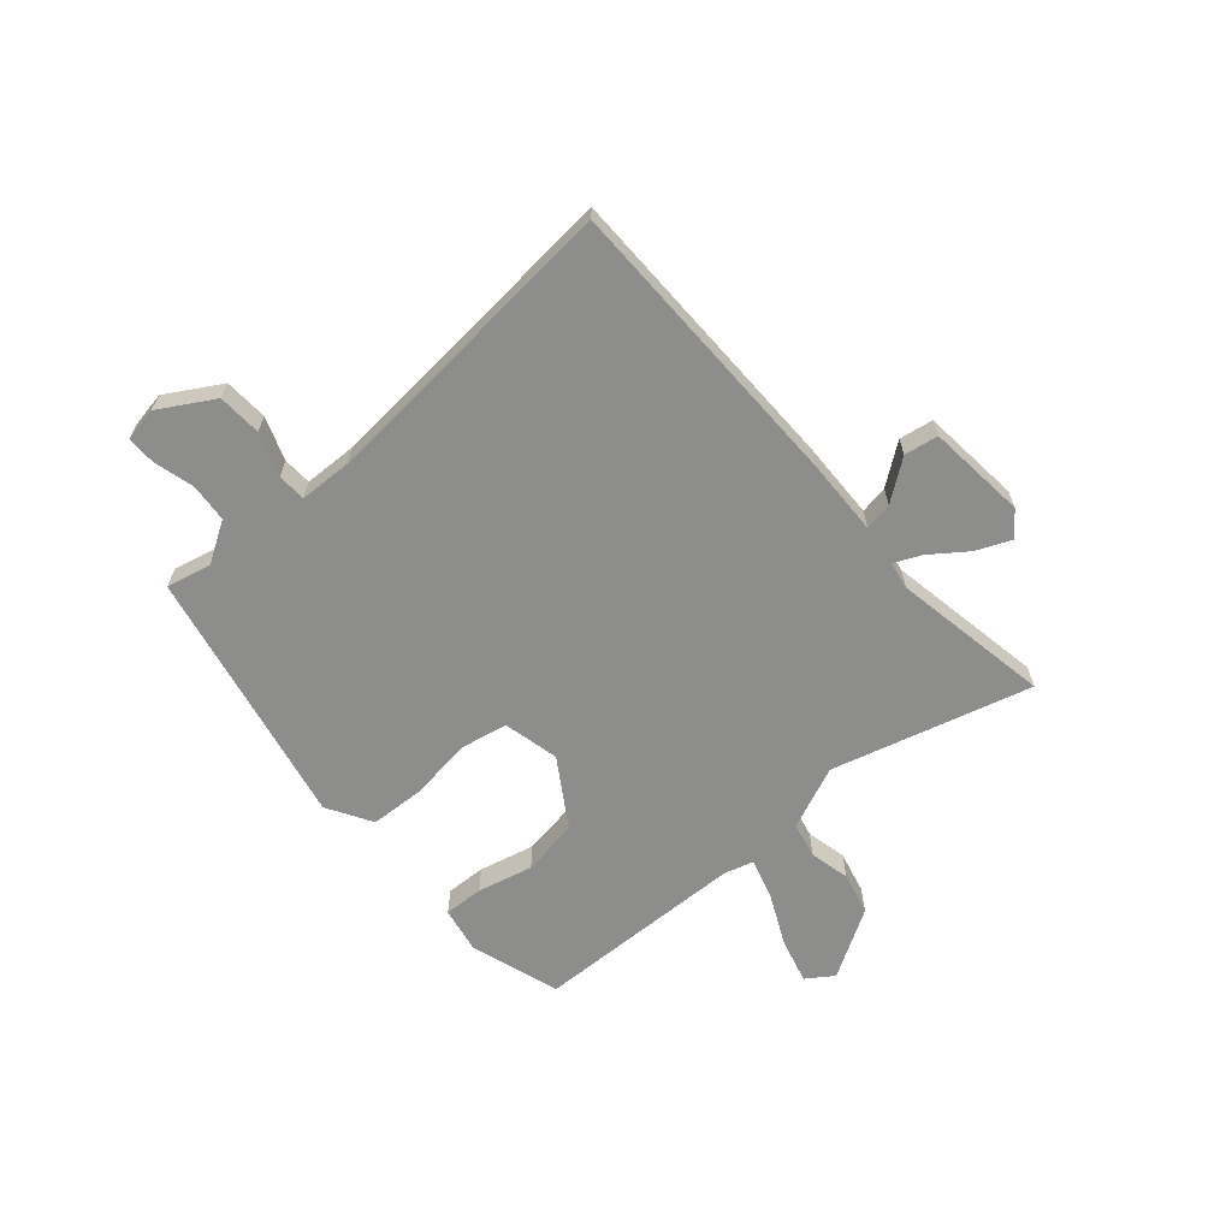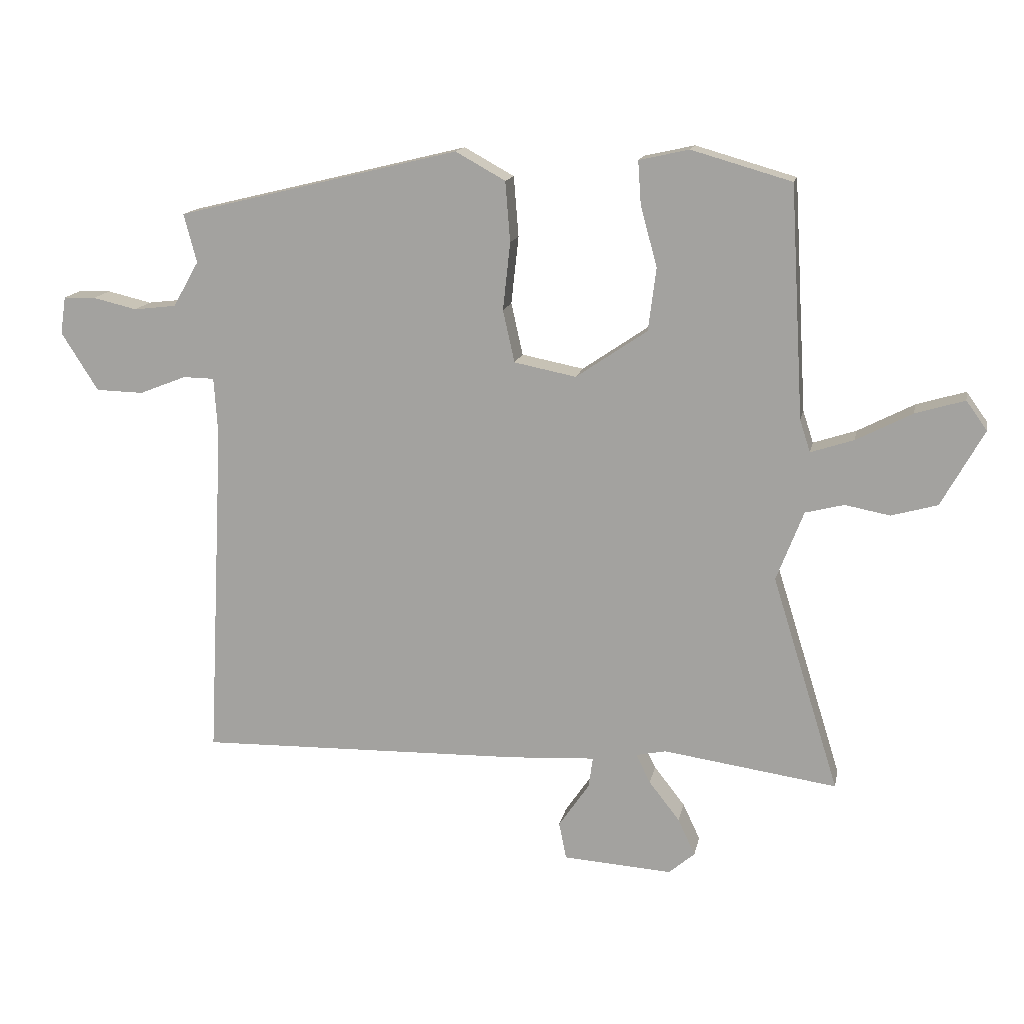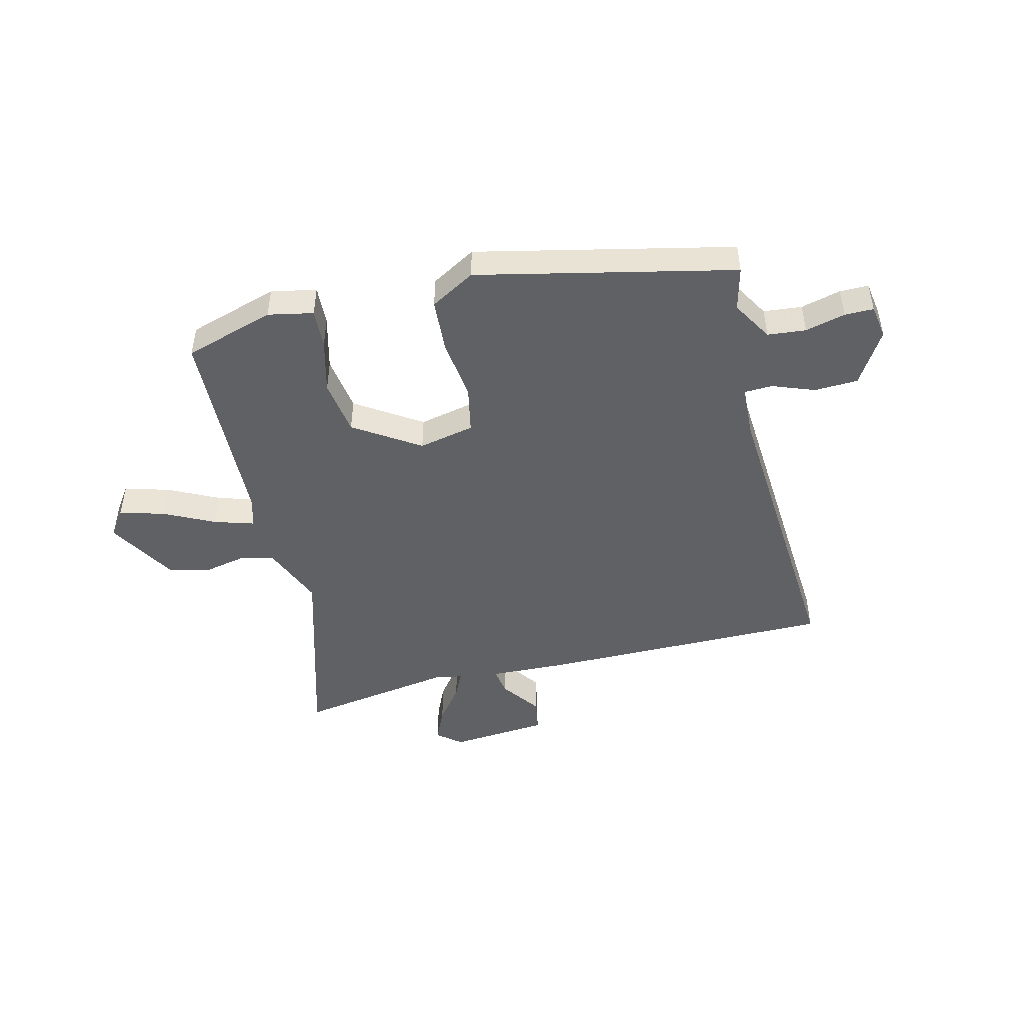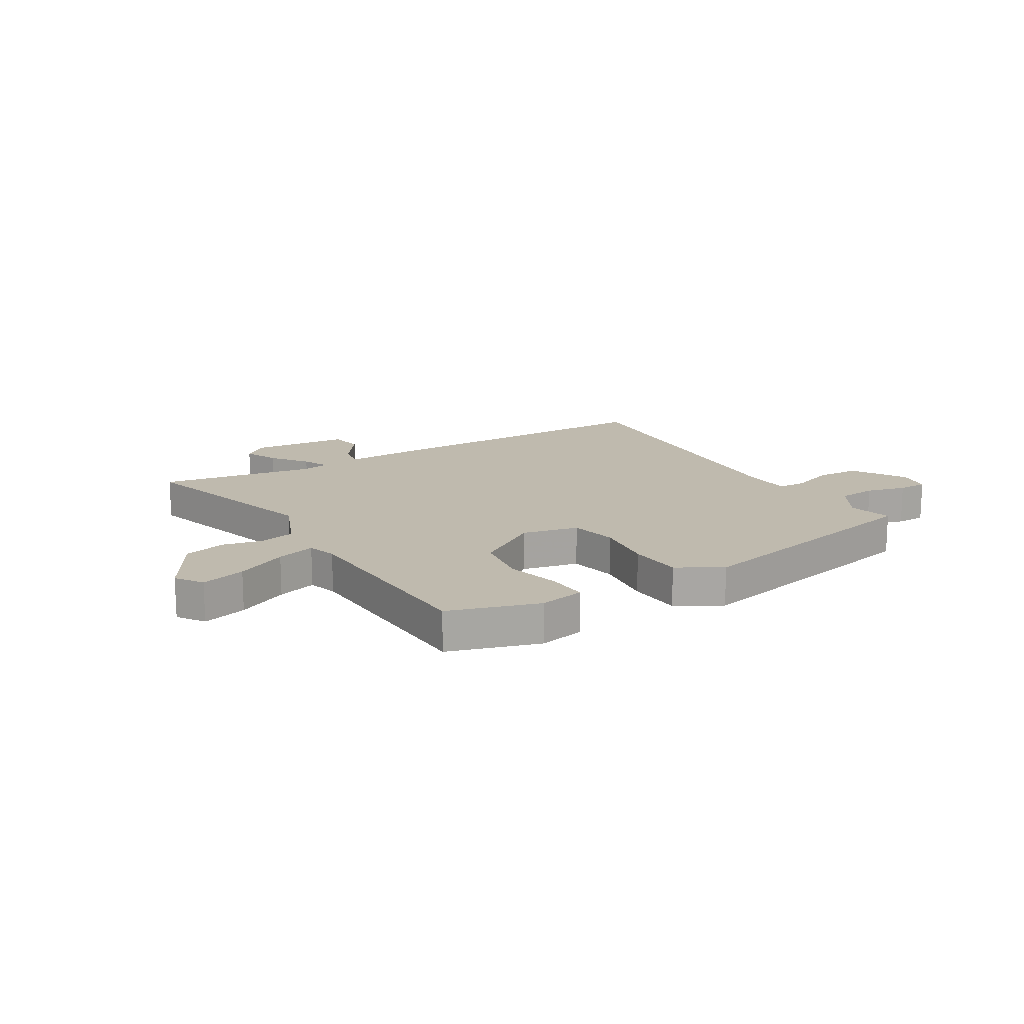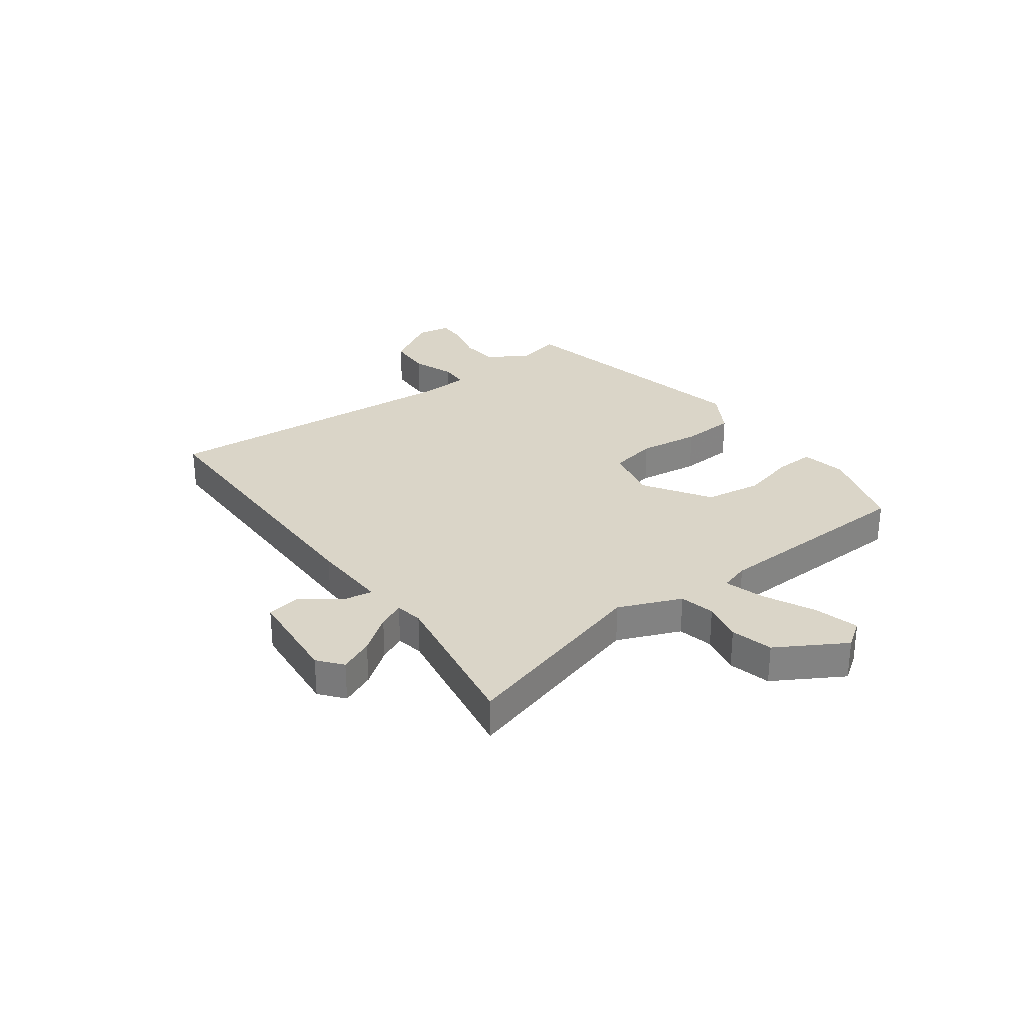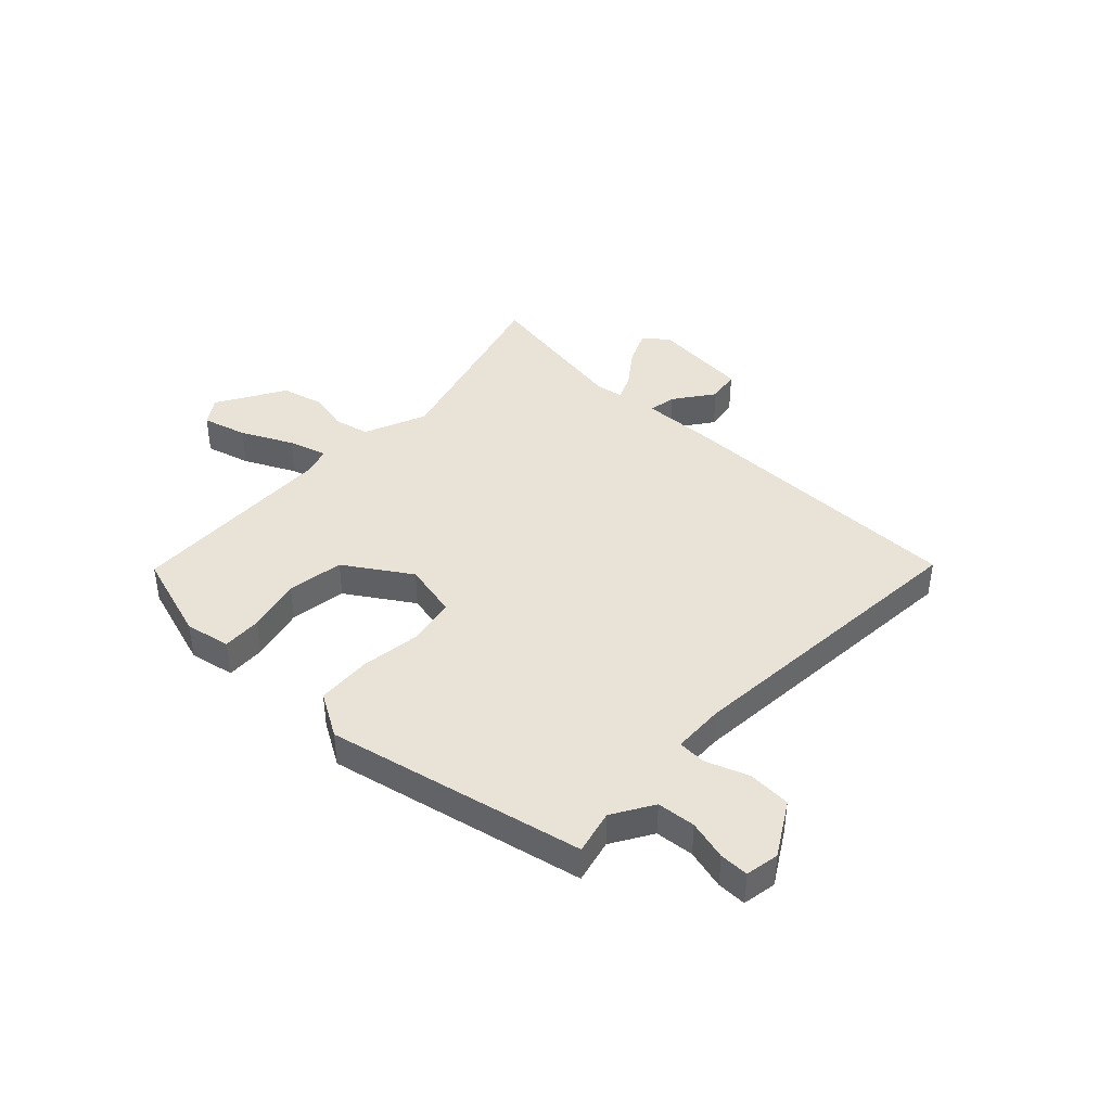
<metadata>
{"format":"obj","ext":"obj","renderer":"f3d","projection":"perspective","resolution":1024,"background":"white","views":[{"elev":-64.5,"azim":132.7,"up":"+Y"},{"elev":14.6,"azim":-168.8,"up":"+Z"},{"elev":-47.1,"azim":14.9,"up":"+Y"},{"elev":15.8,"azim":-29.9,"up":"+Y"},{"elev":29.4,"azim":-125.1,"up":"+Y"},{"elev":41.4,"azim":45.0,"up":"+Y"}]}
</metadata>
<code>
v -0.579 0.07 -0.5
v -0.47 0.07 -0.149
v -0.514 0.07 -0.035
v -0.577 0.07 -0.019
v -0.65 0.07 -0.033
v -0.725 0.07 -0.012
v -0.794 0.07 0.112
v -0.76 0.07 0.159
v -0.68 0.07 0.135
v -0.589 0.07 0.088
v -0.519 0.07 0.065
v -0.502 0.07 0.117
v -0.48 0.07 0.494
v -0.317 0.07 0.541
v -0.236 0.07 0.523
v -0.241 0.07 0.452
v -0.268 0.07 0.354
v -0.255 0.07 0.252
v -0.139 0.07 0.173
v -0.038 0.07 0.193
v -0.019 0.07 0.278
v -0.031 0.07 0.388
v -0.023 0.07 0.486
v 0.058 0.07 0.531
v 0.517 0.07 0.42
v 0.496 0.07 0.341
v 0.538 0.07 0.267
v 0.607 0.07 0.259
v 0.679 0.07 0.276
v 0.731 0.07 0.275
v 0.74 0.07 0.214
v 0.68 0.07 0.119
v 0.602 0.07 0.117
v 0.526 0.07 0.147
v 0.475 0.07 0.146
v 0.469 0.07 0.052
v 0.497 0.07 -0.5
v -0.033 0.07 -0.489
v -0.173 0.07 -0.481
v -0.166 0.07 -0.531
v -0.116 0.07 -0.604
v -0.128 0.07 -0.664
v -0.306 0.07 -0.676
v -0.348 0.07 -0.64
v -0.32 0.07 -0.58
v -0.27 0.07 -0.516
v -0.247 0.07 -0.469
v -0.296 0.07 -0.459
v -0.579 0 -0.5
v -0.47 0 -0.149
v -0.514 0 -0.035
v -0.577 0 -0.019
v -0.65 0 -0.033
v -0.725 0 -0.012
v -0.794 0 0.112
v -0.76 0 0.159
v -0.68 0 0.135
v -0.589 0 0.088
v -0.519 0 0.065
v -0.502 0 0.117
v -0.48 0 0.494
v -0.317 0 0.541
v -0.236 0 0.523
v -0.241 0 0.452
v -0.268 0 0.354
v -0.255 0 0.252
v -0.139 0 0.173
v -0.038 0 0.193
v -0.019 0 0.278
v -0.031 0 0.388
v -0.023 0 0.486
v 0.058 0 0.531
v 0.517 0 0.42
v 0.496 0 0.341
v 0.538 0 0.267
v 0.607 0 0.259
v 0.679 0 0.276
v 0.731 0 0.275
v 0.74 0 0.214
v 0.68 0 0.119
v 0.602 0 0.117
v 0.526 0 0.147
v 0.475 0 0.146
v 0.469 0 0.052
v 0.497 0 -0.5
v -0.033 0 -0.489
v -0.173 0 -0.481
v -0.166 0 -0.531
v -0.116 0 -0.604
v -0.128 0 -0.664
v -0.306 0 -0.676
v -0.348 0 -0.64
v -0.32 0 -0.58
v -0.27 0 -0.516
v -0.247 0 -0.469
v -0.296 0 -0.459
f 44 45 46
f 43 44 46
f 42 43 46
f 41 42 46
f 40 41 46
f 39 40 46 47
f 39 47 48
f 38 39 48
f 37 38 48
f 36 37 48
f 32 33 34
f 31 32 34
f 30 31 34
f 29 30 34
f 28 29 34
f 27 28 34 35
f 26 27 35
f 24 25 26
f 23 24 26
f 22 23 26
f 21 22 26
f 20 21 26 35
f 48 1 2
f 36 48 2
f 35 36 2
f 20 35 2
f 19 20 2
f 15 16 17
f 14 15 17
f 13 14 17
f 12 13 17
f 11 12 17 18
f 8 9 10
f 7 8 10
f 6 7 10
f 5 6 10
f 4 5 10
f 3 4 10 11
f 11 18 19
f 3 11 19
f 2 3 19
f 94 93 92
f 94 92 91
f 94 91 90
f 94 90 89
f 94 89 88
f 95 94 88 87
f 96 95 87
f 96 87 86
f 96 86 85
f 96 85 84
f 82 81 80
f 82 80 79
f 82 79 78
f 82 78 77
f 82 77 76
f 83 82 76 75
f 83 75 74
f 74 73 72
f 74 72 71
f 74 71 70
f 74 70 69
f 83 74 69 68
f 50 49 96
f 50 96 84
f 50 84 83
f 50 83 68
f 50 68 67
f 65 64 63
f 65 63 62
f 65 62 61
f 65 61 60
f 66 65 60 59
f 58 57 56
f 58 56 55
f 58 55 54
f 58 54 53
f 58 53 52
f 59 58 52 51
f 67 66 59
f 67 59 51
f 67 51 50
f 1 49 50 2
f 2 50 51 3
f 3 51 52 4
f 4 52 53 5
f 5 53 54 6
f 6 54 55 7
f 7 55 56 8
f 8 56 57 9
f 9 57 58 10
f 10 58 59 11
f 11 59 60 12
f 12 60 61 13
f 13 61 62 14
f 14 62 63 15
f 15 63 64 16
f 16 64 65 17
f 17 65 66 18
f 18 66 67 19
f 19 67 68 20
f 20 68 69 21
f 21 69 70 22
f 22 70 71 23
f 23 71 72 24
f 24 72 73 25
f 25 73 74 26
f 26 74 75 27
f 27 75 76 28
f 28 76 77 29
f 29 77 78 30
f 30 78 79 31
f 31 79 80 32
f 32 80 81 33
f 33 81 82 34
f 34 82 83 35
f 35 83 84 36
f 36 84 85 37
f 37 85 86 38
f 38 86 87 39
f 39 87 88 40
f 40 88 89 41
f 41 89 90 42
f 42 90 91 43
f 43 91 92 44
f 44 92 93 45
f 45 93 94 46
f 46 94 95 47
f 47 95 96 48
f 48 96 49 1

</code>
